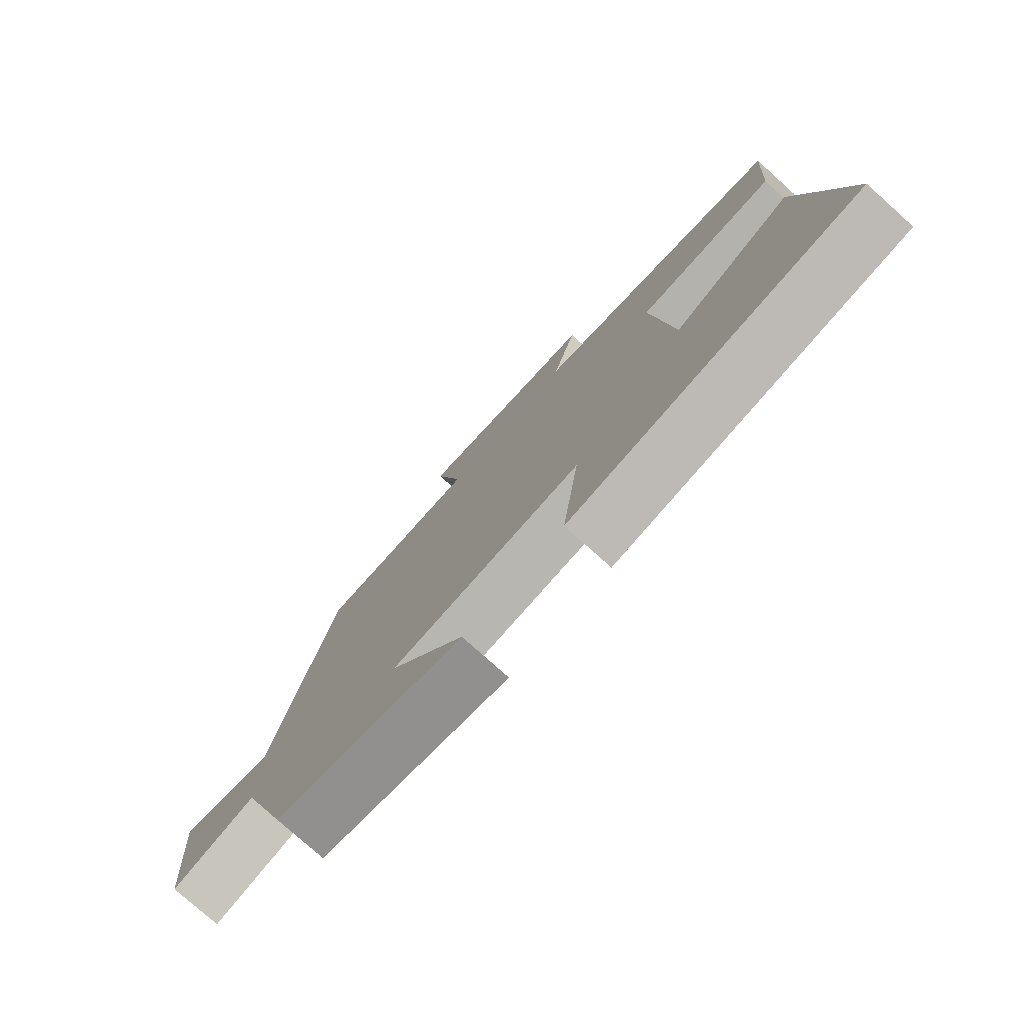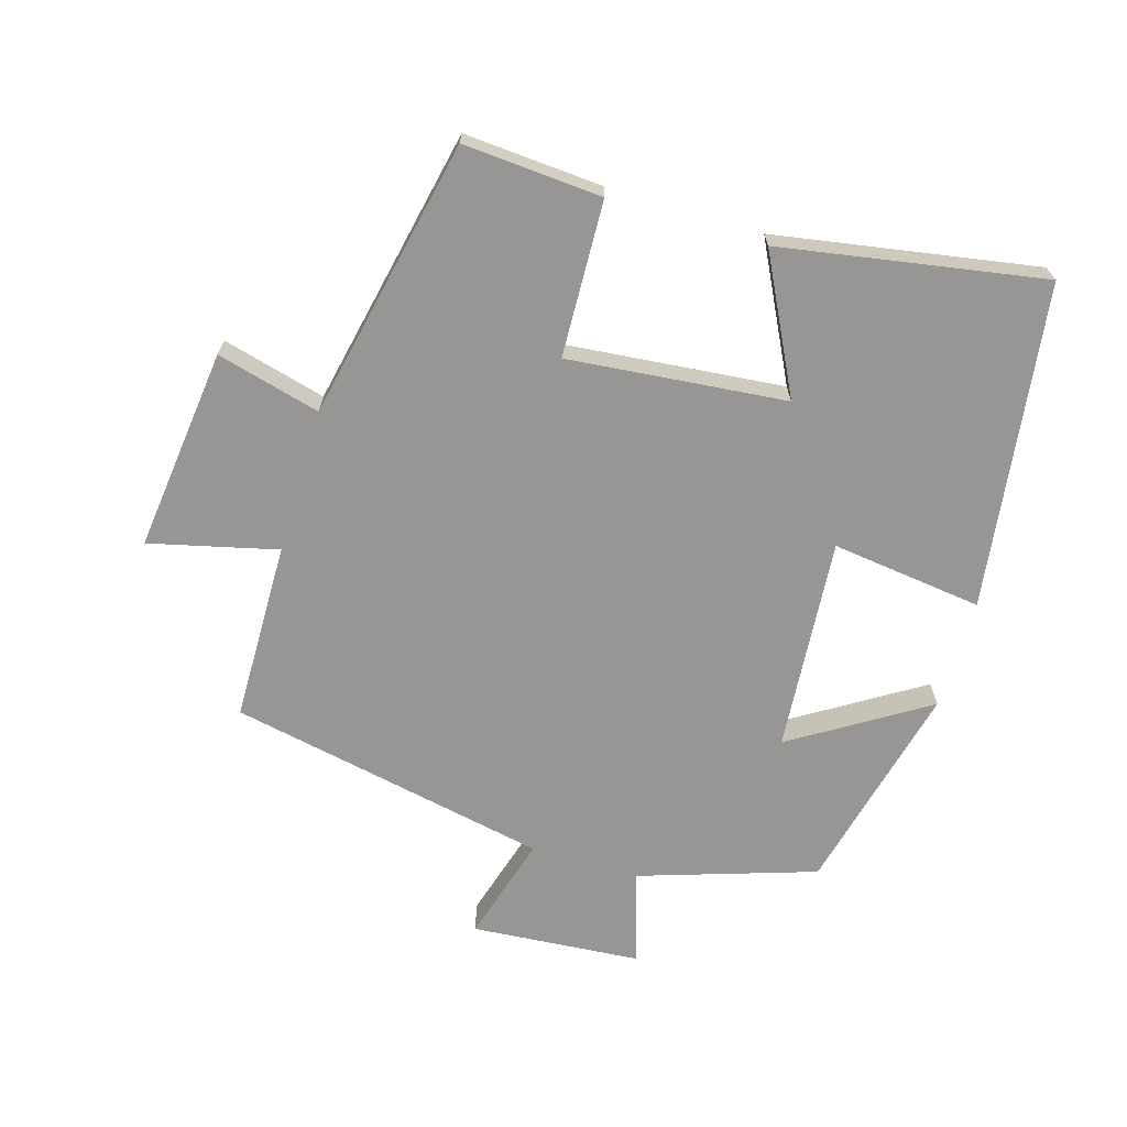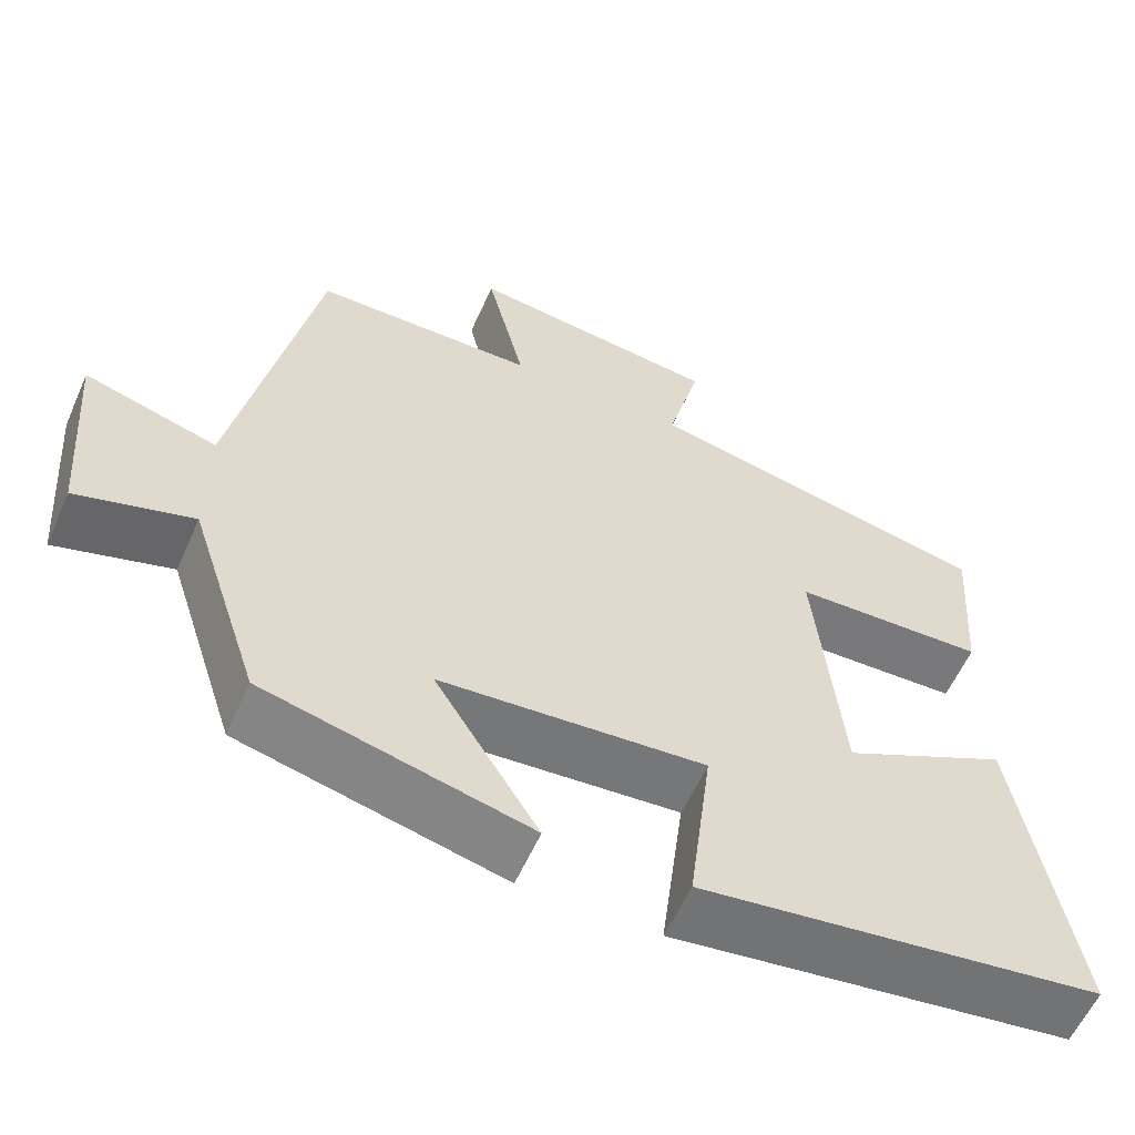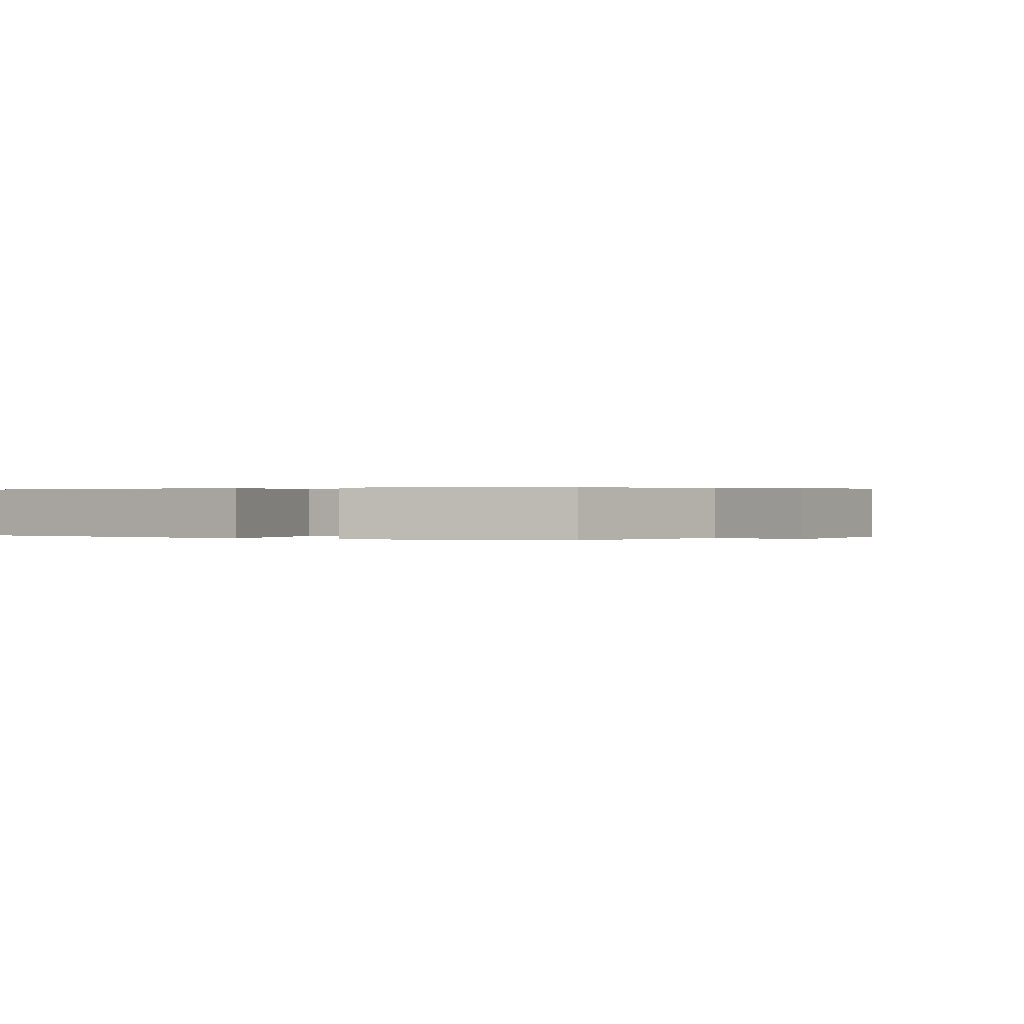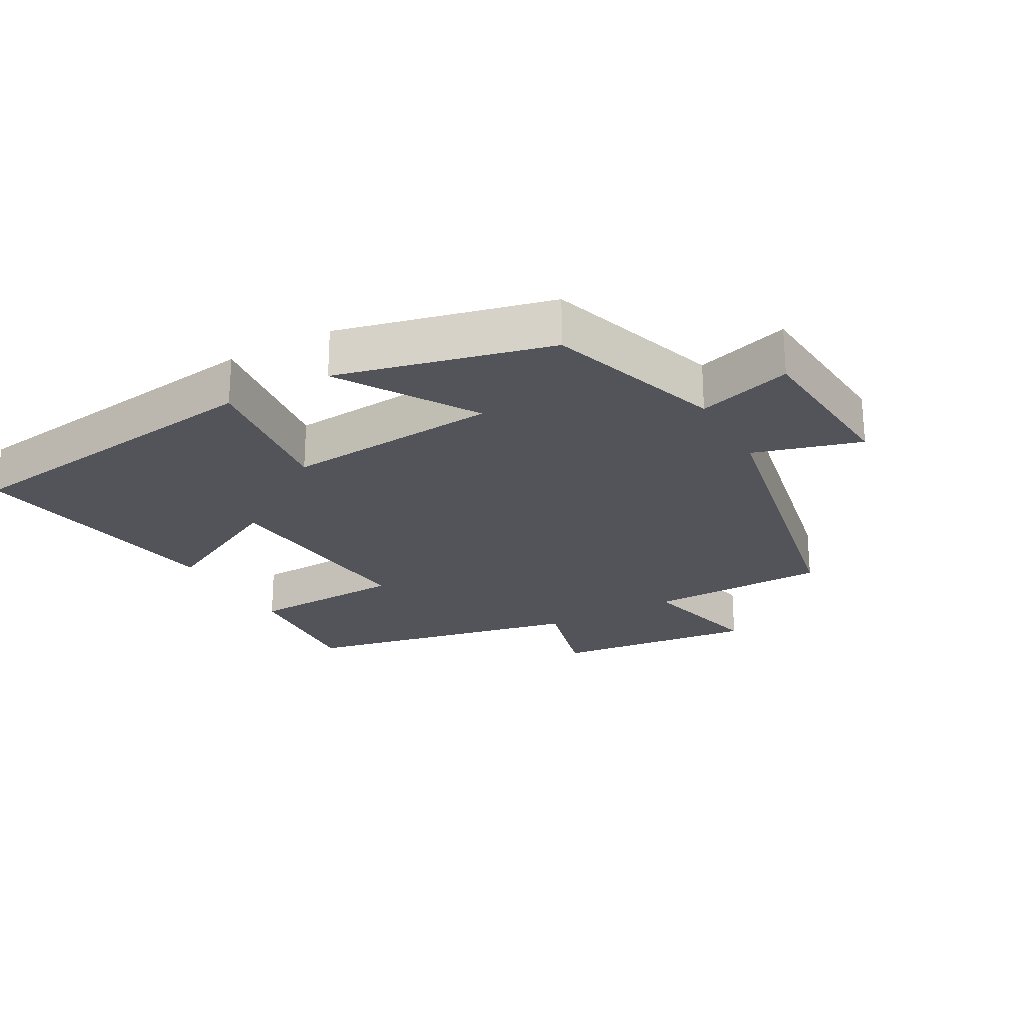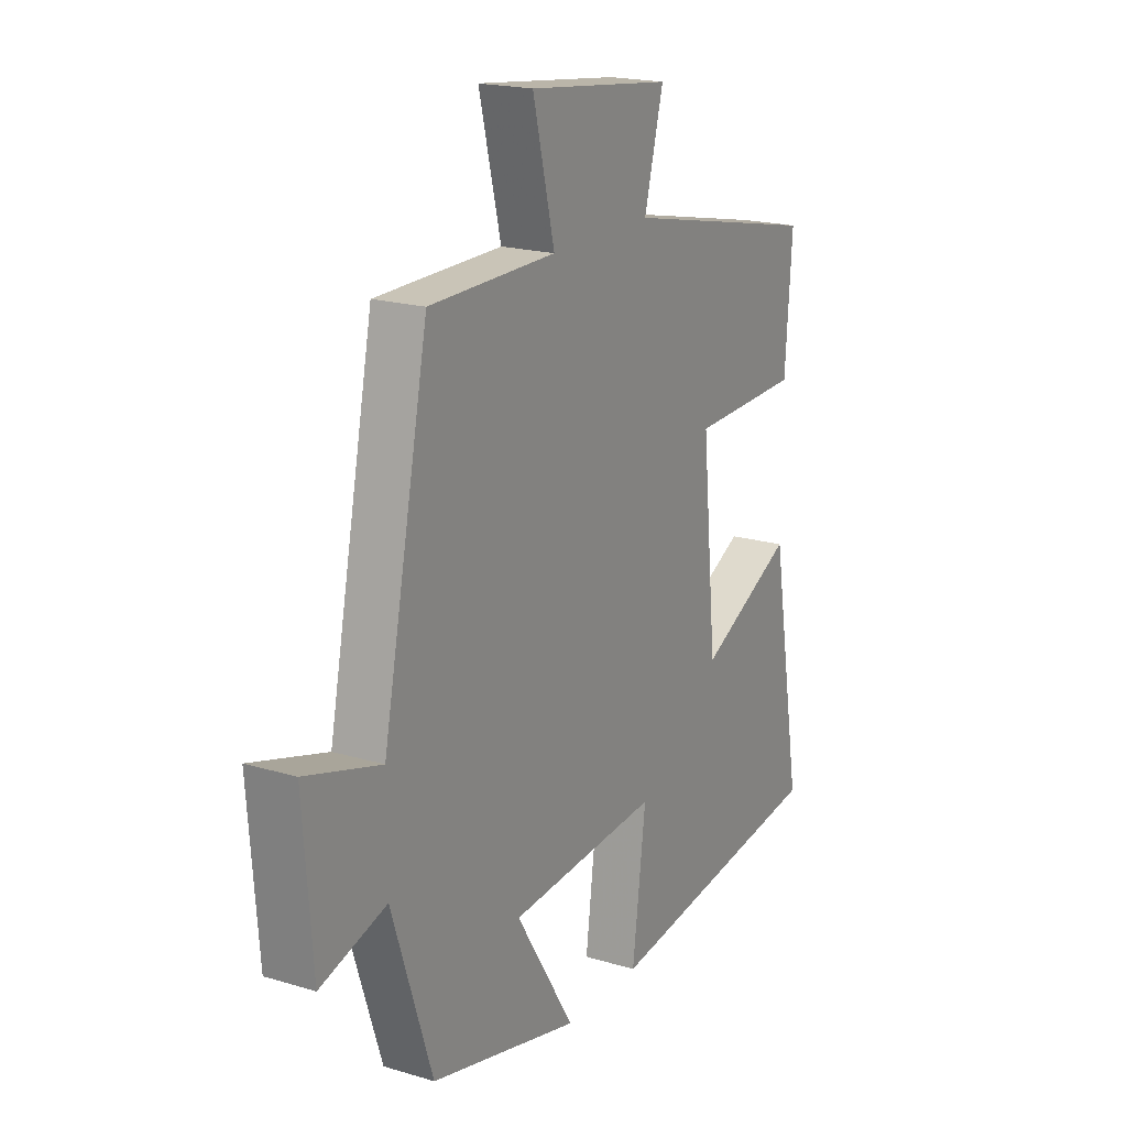
<metadata>
{"format":"obj","ext":"obj","renderer":"f3d","projection":"perspective","resolution":1024,"background":"white","views":[{"elev":-77.6,"azim":48.1,"up":"+Z"},{"elev":-68.0,"azim":73.4,"up":"+Y"},{"elev":-58.6,"azim":-23.9,"up":"+Z"},{"elev":0.2,"azim":-152.7,"up":"+Y"},{"elev":-23.8,"azim":-150.8,"up":"+Y"},{"elev":19.2,"azim":-60.5,"up":"+Z"}]}
</metadata>
<code>
v -0.413 0.07 -0.422
v -0.5 0.07 -0.156
v -0.642 0.07 -0.199
v -0.662 0.07 0.057
v -0.5 0.07 0.01
v -0.402 0.07 0.496
v -0.13 0.07 0.5
v -0.177 0.07 0.693
v 0.131 0.07 0.657
v 0.09 0.07 0.5
v 0.515 0.07 0.411
v 0.5 0.07 0.201
v 0.264 0.07 0.192
v 0.296 0.07 -0.138
v 0.5 0.07 -0.035
v 0.568 0.07 -0.433
v 0.077 0.07 -0.5
v 0.106 0.07 -0.271
v -0.218 0.07 -0.297
v -0.091 0.07 -0.5
v -0.413 0 -0.422
v -0.5 0 -0.156
v -0.642 0 -0.199
v -0.662 0 0.057
v -0.5 0 0.01
v -0.402 0 0.496
v -0.13 0 0.5
v -0.177 0 0.693
v 0.131 0 0.657
v 0.09 0 0.5
v 0.515 0 0.411
v 0.5 0 0.201
v 0.264 0 0.192
v 0.296 0 -0.138
v 0.5 0 -0.035
v 0.568 0 -0.433
v 0.077 0 -0.5
v 0.106 0 -0.271
v -0.218 0 -0.297
v -0.091 0 -0.5
f 19 20 1 2
f 18 19 2
f 15 16 17 18
f 14 15 18
f 13 14 18 2
f 10 11 12 13
f 10 13 2 3
f 7 8 9 10
f 5 6 7 10
f 5 10 3
f 3 4 5
f 22 21 40 39
f 22 39 38
f 38 37 36 35
f 38 35 34
f 22 38 34 33
f 33 32 31 30
f 23 22 33 30
f 30 29 28 27
f 30 27 26 25
f 23 30 25
f 25 24 23
f 1 21 22 2
f 2 22 23 3
f 3 23 24 4
f 4 24 25 5
f 5 25 26 6
f 6 26 27 7
f 7 27 28 8
f 8 28 29 9
f 9 29 30 10
f 10 30 31 11
f 11 31 32 12
f 12 32 33 13
f 13 33 34 14
f 14 34 35 15
f 15 35 36 16
f 16 36 37 17
f 17 37 38 18
f 18 38 39 19
f 19 39 40 20
f 20 40 21 1

</code>
